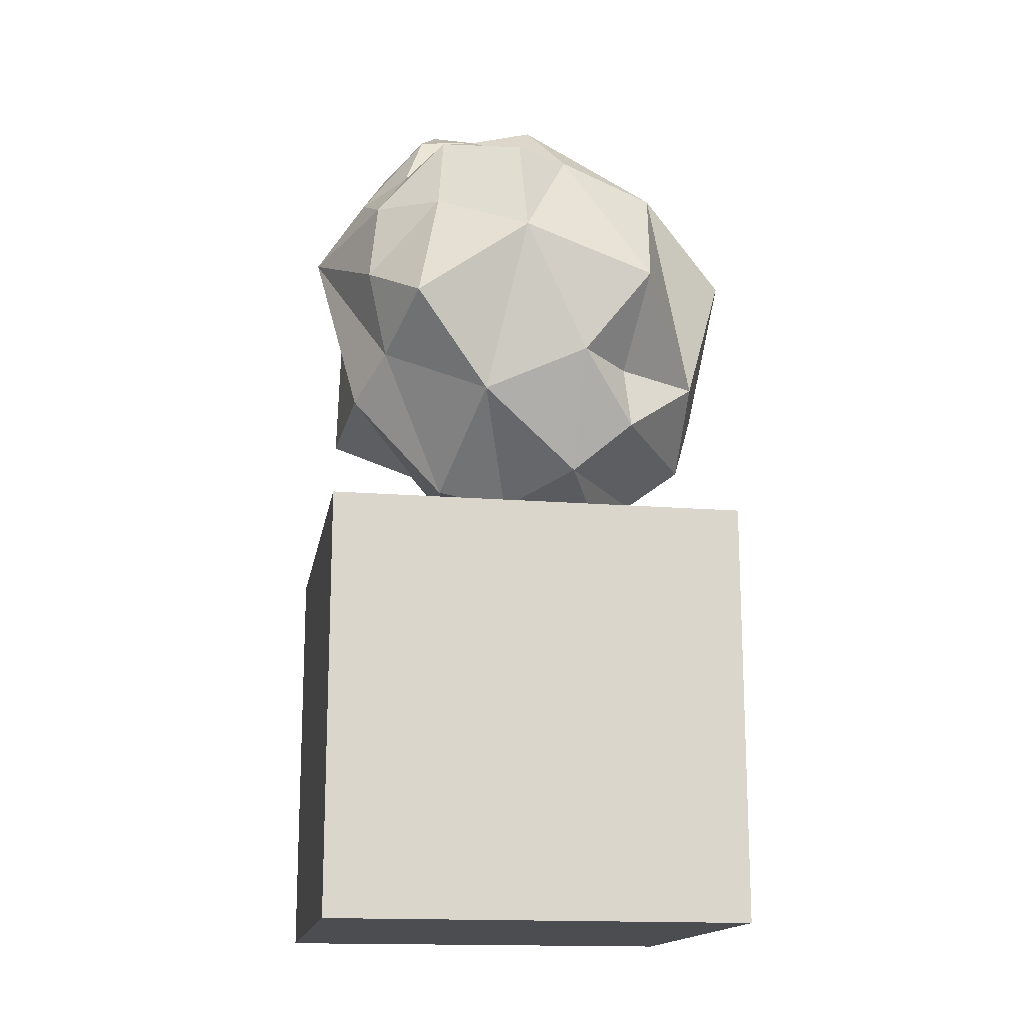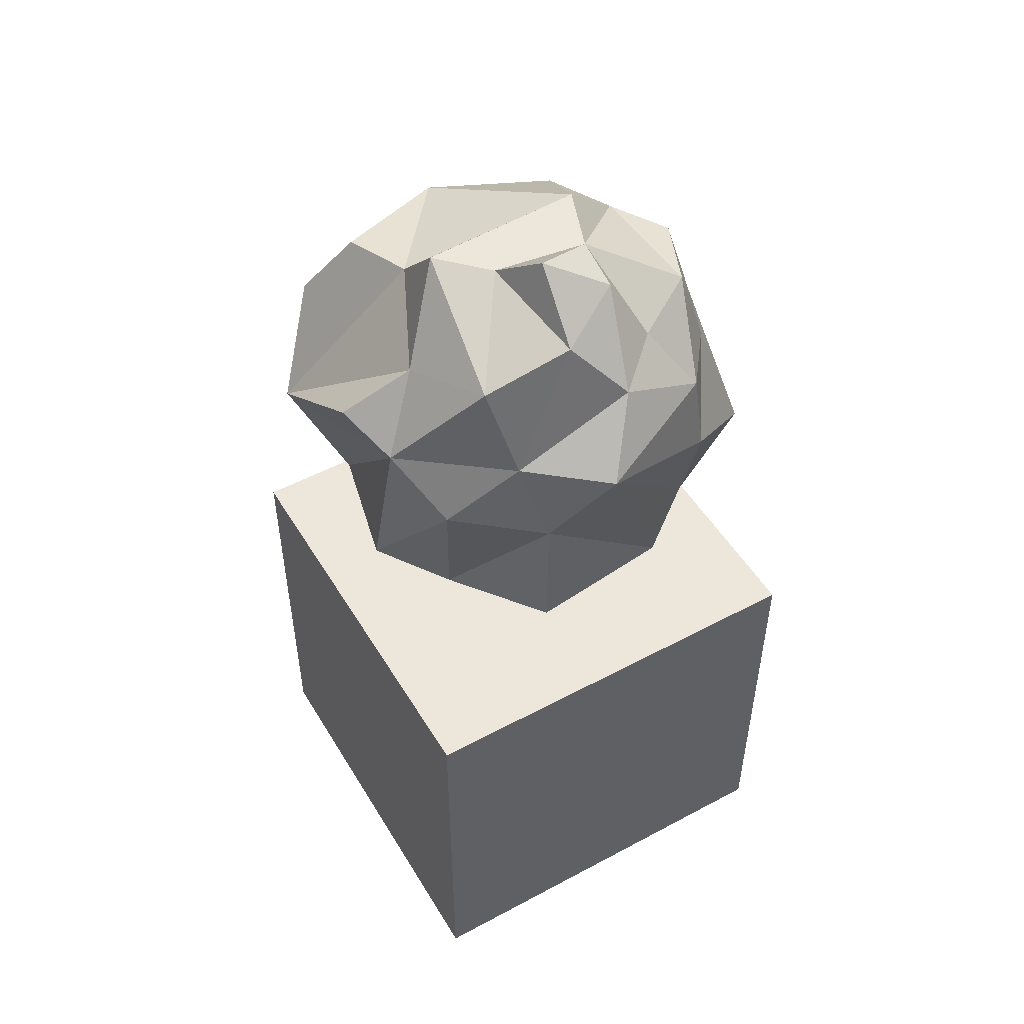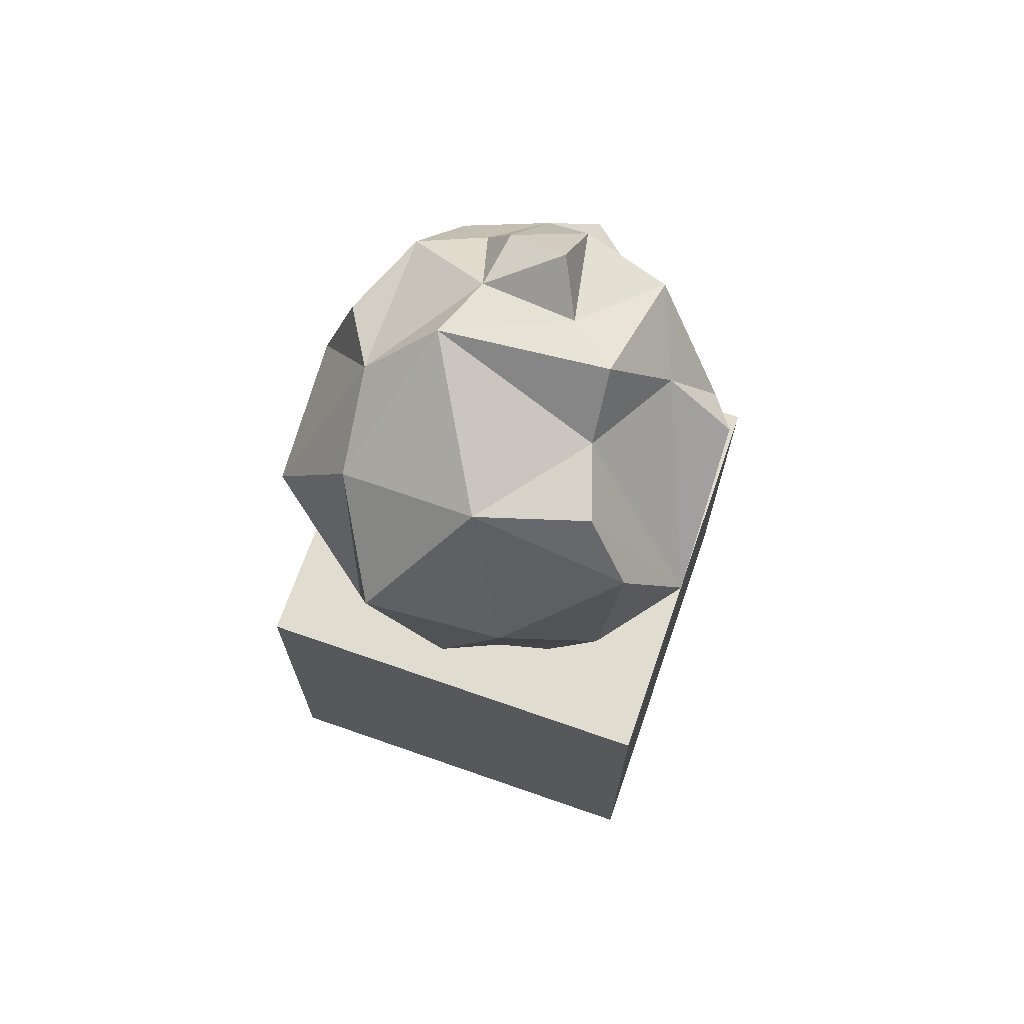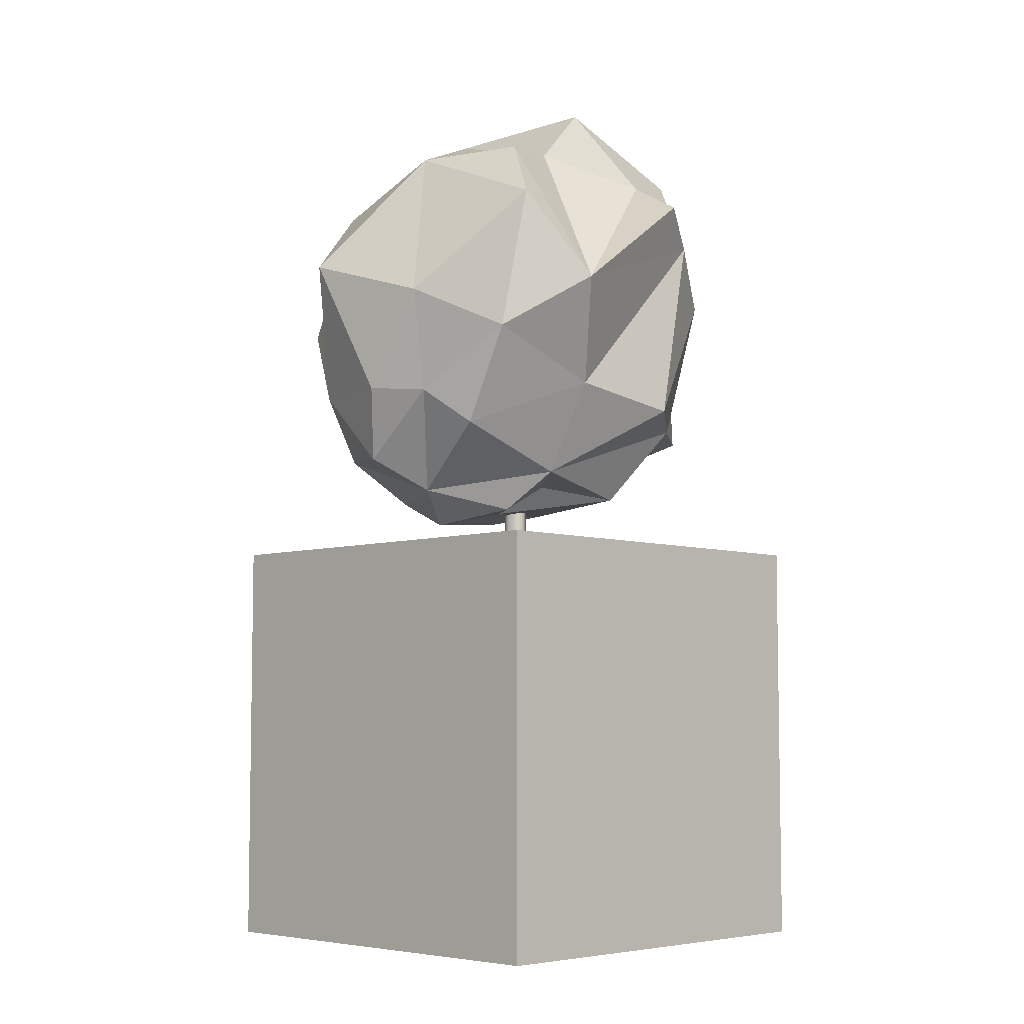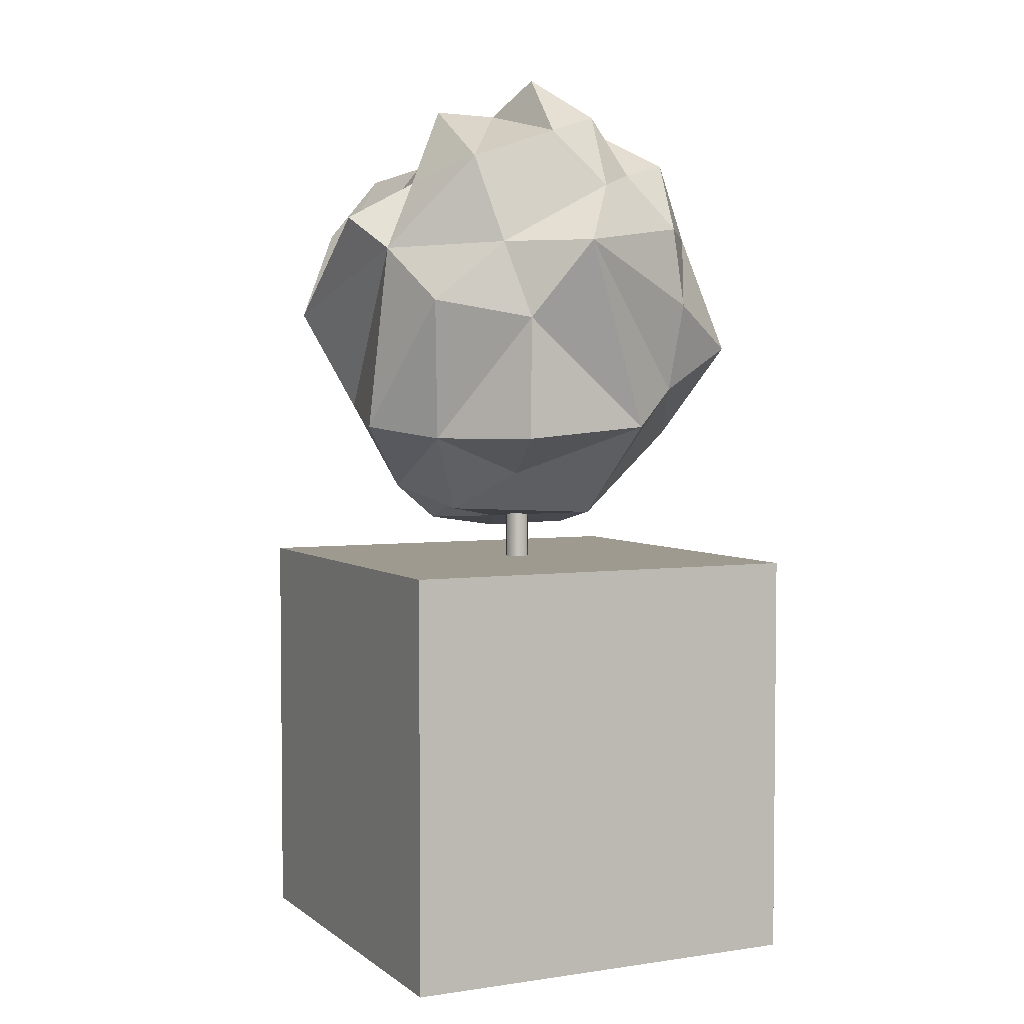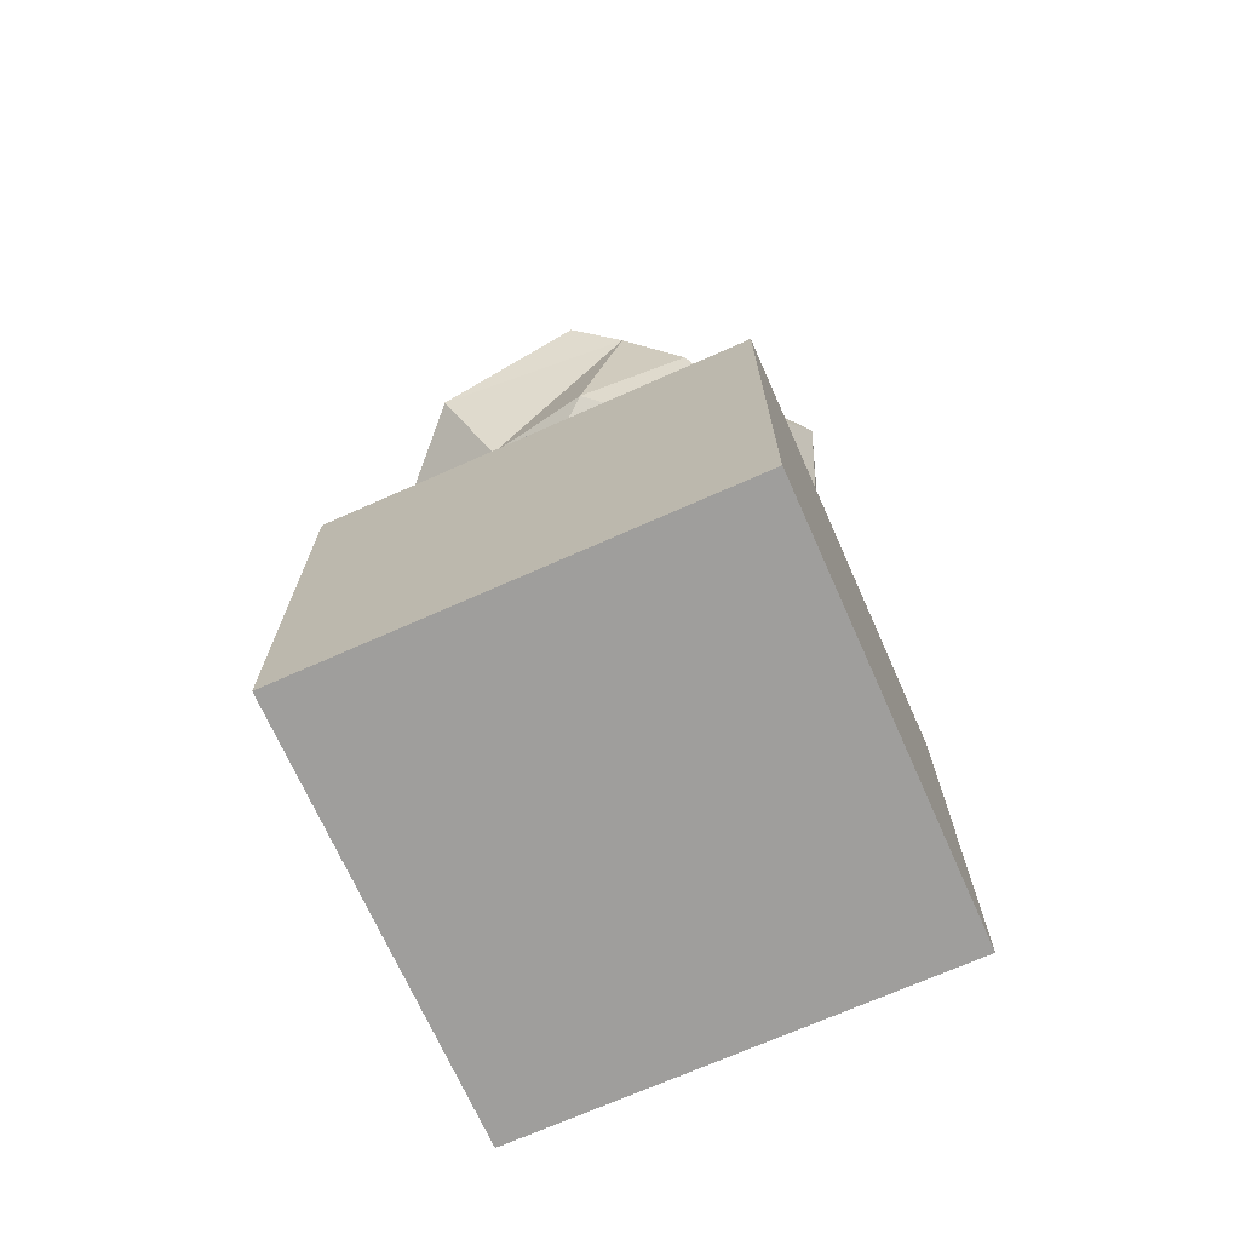
<metadata>
{"format":"obj","ext":"obj","renderer":"f3d","projection":"perspective","resolution":1024,"background":"white","views":[{"elev":-15.9,"azim":-99.6,"up":"+Y"},{"elev":50.7,"azim":149.7,"up":"+Y"},{"elev":69.7,"azim":19.2,"up":"+Y"},{"elev":-6.1,"azim":44.7,"up":"+Y"},{"elev":3.7,"azim":154.2,"up":"+Y"},{"elev":-70.9,"azim":114.0,"up":"+Y"}]}
</metadata>
<code>
o Icosphere.000_Icosphere.010
v 0.7158 2.045 0.8156
v 0.4748 1.592 0.8019
v 0.8127 1.806 0.321
v 0.03363 1.294 0.6806
v -0.07259 1.133 0.4891
v 0.3255 1.194 0.39
v 1.026 2.289 0.5047
v 0.5656 1.376 0.3141
v 0.4776 1.28 -0.2388
v 0.6745 1.649 -0.4753
v 0.9183 1.703 -0.1673
v 1.015 2.758 -0.1442
v 0.8962 2.594 -0.3675
v 0.6969 2.933 -0.2134
v 0.5314 3.043 -0.6133
v 0.4358 2.617 -0.7502
v 0.132 3.182 -0.675
v -0.09825 2.909 -0.8106
v 0.09483 2.618 -1.04
v 0.3476 2.244 -0.8789
v -0.1799 3.28 -0.5012
v -0.3302 2.986 -0.6046
v -0.5128 2.707 -0.7686
v -0.5475 2.32 -0.8113
v -0.7362 2.675 -0.4773
v -0.621 3.062 -0.4379
v -0.2163 3.287 -0.2252
v -0.6371 2.993 0.2097
v -0.7995 2.987 -0.05965
v -0.3235 3.312 0.06805
v 0.1123 3.463 -0.3948
v 0.2298 3.3 -0.1812
v 0.4552 3.334 0.005335
v 0.4657 3.065 0.2549
v 0.752 2.331 -0.6291
v -0.2819 1.704 -0.85
v -0.5188 1.893 -0.7163
v -0.2214 1.25 -0.3882
v -0.9148 2.106 -0.5932
v -0.9687 2.481 -0.04569
v -0.8935 1.851 0.2673
v -0.9811 2.246 0.5863
v -0.5798 2.831 0.6753
v 0.07141 3.02 0.7423
v -0.3301 2.455 1.115
v 0.7847 2.728 0.7174
v 0.5754 3.02 0.5885
v 0.363 1.653 -0.8966
v 0.2383 1.467 -0.4778
v -0.7632 1.656 -0.2247
v -0.2394 1.183 -0.04562
v -0.5913 1.297 0.2589
v -0.486 1.8 0.9088
v -0.6523 1.829 0.5144
v -0.008491 1.791 1.031
v 0.2902 2.259 1.015
v 0.2512 1.766 0.9093
v 0.2878 1.337 0.09151
v 0.06457 1.207 0.183
v -0.7101 1.516 0.5368
v -0.122 1.448 0.9151
v 0.6254 2.031 0.7429
v 0.6951 1.821 0.3085
v 0.4001 1.601 0.7318
v 0.01586 1.334 0.6215
v 0.2456 1.255 0.4003
v -0.04749 1.202 0.4774
v 0.9056 2.283 0.4814
v 0.4694 1.428 0.33
v 0.5944 1.705 -0.4
v 0.4107 1.351 -0.1756
v 0.8056 1.737 -0.137
v 0.9059 2.719 -0.16
v 0.588 2.892 -0.2365
v 0.7878 2.605 -0.3168
v 0.4456 3.025 -0.5583
v 0.099 3.164 -0.5957
v 0.3567 2.636 -0.667
v -0.07506 2.91 -0.7152
v 0.06571 2.63 -0.9391
v 0.295 2.288 -0.7779
v -0.09283 3.243 -0.4708
v -0.261 2.964 -0.5421
v -0.4329 2.718 -0.6892
v -0.4833 2.356 -0.7158
v -0.6248 2.678 -0.4348
v -0.534 3.02 -0.4151
v -0.1521 3.213 -0.2642
v -0.5467 2.938 0.1511
v -0.7014 2.934 -0.0937
v -0.2606 3.238 0.01788
v 0.0798 3.386 -0.4059
v 0.197 3.217 -0.2167
v 0.3935 3.258 -0.04925
v 0.3941 2.997 0.1873
v 0.6606 2.359 -0.5543
v -0.2369 1.764 -0.7506
v -0.4536 1.945 -0.6246
v -0.1894 1.329 -0.303
v -0.812 2.137 -0.5326
v -0.8472 2.468 -0.05205
v -0.7748 1.868 0.2627
v -0.8723 2.228 0.5341
v -0.508 2.771 0.5947
v 0.0701 2.945 0.6449
v -0.2853 2.406 1.012
v 0.6982 2.677 0.6461
v 0.5024 2.951 0.5275
v 0.3175 1.712 -0.7971
v 0.2128 1.54 -0.3819
v -0.6622 1.701 -0.172
v -0.2146 1.267 0.02628
v -0.5033 1.356 0.283
v -0.406 1.783 0.8267
v -0.5424 1.826 0.469
v -0.02339 1.765 0.9223
v 0.2509 2.216 0.9092
v 0.203 1.746 0.8101
v 0.2235 1.41 0.1205
v 0.03119 1.289 0.2532
v -0.6025 1.534 0.5061
v -0.1106 1.474 0.8395
v -0.000703 0.2741 -0.06979
v -0.000554 0.5632 -0.05924
v 0.03162 0.5632 -0.05839
v 0.03727 0.2741 -0.06818
v -0 2.885 -0.003626
v 0.0285 1.867 -0.053
v -0.000439 1.867 -0.053
v 0.04721 0.5632 -0.03166
v 0.05555 0.2741 -0.03732
v 0.0427 1.867 -0.0281
v 0.06323 0.5632 -0.003627
v 0.07454 0.2741 -0.003627
v 0.05701 1.867 -0.003627
v 0.05476 0.5632 0.02799
v 0.06456 0.2741 0.03365
v 0.04937 1.867 0.02488
v 0.02702 0.5632 0.04368
v 0.03177 0.2741 0.0514
v 0.02447 1.867 0.03996
v -0.000185 0.5632 0.05676
v -0 0.2741 0.07092
v -0.000439 1.867 0.04663
v -0.03162 0.5632 0.05113
v -0.03727 0.2741 0.06093
v -0.0285 1.867 0.04575
v -0.04832 0.5632 0.0235
v -0.05695 0.2741 0.02763
v -0.04358 1.867 0.02172
v -0.06323 0.5632 -0.003627
v -0.07454 0.2741 -0.003627
v -0.05701 1.867 -0.003627
v -0.04832 0.5632 -0.03166
v -0.05695 0.2741 -0.03732
v -0.04358 1.867 -0.0281
v -0.03162 0.5632 -0.05839
v -0.03727 0.2741 -0.06818
v -0.0285 1.867 -0.053
v -0.08596 1e-06 -0.1435
v -0.05 0.09659 -0.09532
v -0 0.09659 -0.07817
v -0 -0 -0.1136
v -0.09528 1e-06 -0.05864
v -0.06456 0.09659 -0.0409
v -0.1719 1e-06 0.005437
v -0.1025 0.09659 -0.004308
v -0.09528 1e-06 0.05138
v -0.06456 0.09659 0.03365
v -0.05501 -0 0.1352
v -0.05 0.09659 0.08671
v -0 -1e-06 0.1774
v 0.002545 0.09659 0.1008
v 0.05501 -0 0.09165
v 0.03727 0.09659 0.06093
v 0.09528 1e-06 0.05138
v 0.06456 0.09659 0.03365
v 0.1719 1e-06 0.005437
v 0.1076 0.09659 -0.004308
v 0.09528 1e-06 -0.05864
v 0.06456 0.09659 -0.0409
v 0.08596 1e-06 -0.1435
v 0.05509 0.09659 -0.09532
f 1 2 3
f 4 5 6
f 1 3 7
f 8 9 10
f 8 10 11
f 12 13 14
f 15 16 17
f 17 16 18
f 16 19 18
f 14 13 15
f 13 16 15
f 16 20 19
f 17 18 21
f 18 22 21
f 19 23 18
f 18 23 22
f 19 24 23
f 24 25 23
f 23 26 22
f 22 27 21
f 22 26 27
f 26 28 27
f 23 25 26
f 25 29 26
f 26 29 28
f 28 30 27
f 21 27 31
f 27 32 31
f 27 30 32
f 30 33 32
f 30 34 33
f 31 17 21
f 31 32 17
f 32 15 17
f 32 33 15
f 33 14 15
f 34 14 33
f 11 35 13
f 35 16 13
f 11 10 35
f 10 20 35
f 35 20 16
f 36 19 20
f 36 37 19
f 37 24 19
f 38 37 36
f 39 40 25
f 40 29 25
f 41 42 40
f 42 28 40
f 40 28 29
f 43 30 28
f 43 44 30
f 44 34 30
f 45 44 43
f 46 7 47
f 47 7 34
f 7 14 34
f 1 7 46
f 7 12 14
f 10 48 20
f 48 36 20
f 10 49 48
f 48 49 36
f 49 38 36
f 10 9 49
f 9 38 49
f 24 39 25
f 37 39 24
f 38 50 37
f 37 50 39
f 39 50 40
f 50 41 40
f 38 51 50
f 51 52 50
f 52 41 50
f 42 43 28
f 42 53 43
f 53 45 43
f 41 54 42
f 54 53 42
f 53 55 45
f 44 47 34
f 45 56 44
f 44 46 47
f 44 56 46
f 56 1 46
f 56 57 1
f 7 13 12
f 7 3 13
f 13 3 11
f 3 8 11
f 6 58 8
f 8 58 9
f 6 59 58
f 58 59 9
f 59 38 9
f 6 5 59
f 59 51 38
f 59 5 51
f 5 52 51
f 5 4 52
f 4 60 52
f 52 60 41
f 60 54 41
f 60 53 54
f 4 61 60
f 61 53 60
f 61 55 53
f 3 2 8
f 2 4 8
f 8 4 6
f 55 56 45
f 61 57 55
f 55 57 56
f 61 4 57
f 4 2 57
f 2 1 57
f 62 63 64
f 65 66 67
f 62 68 63
f 69 70 71
f 69 72 70
f 73 74 75
f 76 77 78
f 77 79 78
f 78 79 80
f 74 76 75
f 75 76 78
f 78 80 81
f 77 82 79
f 79 82 83
f 80 79 84
f 79 83 84
f 80 84 85
f 85 84 86
f 84 83 87
f 83 82 88
f 83 88 87
f 87 88 89
f 84 87 86
f 86 87 90
f 87 89 90
f 89 88 91
f 82 92 88
f 88 92 93
f 88 93 91
f 91 93 94
f 91 94 95
f 92 82 77
f 92 77 93
f 93 77 76
f 93 76 94
f 94 76 74
f 95 94 74
f 72 75 96
f 96 75 78
f 72 96 70
f 70 96 81
f 96 78 81
f 97 81 80
f 97 80 98
f 98 80 85
f 99 97 98
f 100 86 101
f 101 86 90
f 102 101 103
f 103 101 89
f 101 90 89
f 104 89 91
f 104 91 105
f 105 91 95
f 106 104 105
f 107 108 68
f 108 95 68
f 68 95 74
f 62 107 68
f 68 74 73
f 70 81 109
f 109 81 97
f 70 109 110
f 109 97 110
f 110 97 99
f 70 110 71
f 71 110 99
f 85 86 100
f 98 85 100
f 99 98 111
f 98 100 111
f 100 101 111
f 111 101 102
f 99 111 112
f 112 111 113
f 113 111 102
f 103 89 104
f 103 104 114
f 114 104 106
f 102 103 115
f 115 103 114
f 114 106 116
f 105 95 108
f 106 105 117
f 105 108 107
f 105 107 117
f 117 107 62
f 117 62 118
f 68 73 75
f 68 75 63
f 75 72 63
f 63 72 69
f 66 69 119
f 69 71 119
f 66 119 120
f 119 71 120
f 120 71 99
f 66 120 67
f 120 99 112
f 120 112 67
f 67 112 113
f 67 113 65
f 65 113 121
f 113 102 121
f 121 102 115
f 121 115 114
f 65 121 122
f 122 121 114
f 122 114 116
f 63 69 64
f 64 69 65
f 69 66 65
f 116 106 117
f 122 116 118
f 116 117 118
f 122 118 65
f 65 118 64
f 64 118 62
f 123 124 125 126
f 127 128 129
f 124 129 128 125
f 126 125 130 131
f 127 132 128
f 125 128 132 130
f 131 130 133 134
f 127 135 132
f 130 132 135 133
f 134 133 136 137
f 127 138 135
f 133 135 138 136
f 137 136 139 140
f 127 141 138
f 136 138 141 139
f 140 139 142 143
f 127 144 141
f 139 141 144 142
f 143 142 145 146
f 127 147 144
f 142 144 147 145
f 146 145 148 149
f 127 150 147
f 145 147 150 148
f 149 148 151 152
f 127 153 150
f 148 150 153 151
f 152 151 154 155
f 127 156 153
f 151 153 156 154
f 155 154 157 158
f 127 159 156
f 154 156 159 157
f 158 157 124 123
f 127 129 159
f 157 159 129 124
f 160 161 162 163
f 164 165 161 160
f 166 167 165 164
f 168 169 167 166
f 170 171 169 168
f 172 173 171 170
f 174 175 173 172
f 176 177 175 174
f 178 179 177 176
f 180 181 179 178
f 182 183 181 180
f 163 162 183 182
f 161 158 123 162
f 165 155 158 161
f 167 152 155 165
f 169 149 152 167
f 171 146 149 169
f 173 143 146 171
f 175 140 143 173
f 177 137 140 175
f 179 134 137 177
f 181 131 134 179
f 183 126 131 181
f 162 123 126 183
o Cube
v 1 -1 -1
v 1 -1 1
v -1 -1 1
v -1 -1 -1
v 1 1 -1
v 1 1 1
v -1 1 1
v -1 1 -1
f 184 185 186 187
f 188 191 190 189
f 184 188 189 185
f 185 189 190 186
f 186 190 191 187
f 188 184 187 191

</code>
